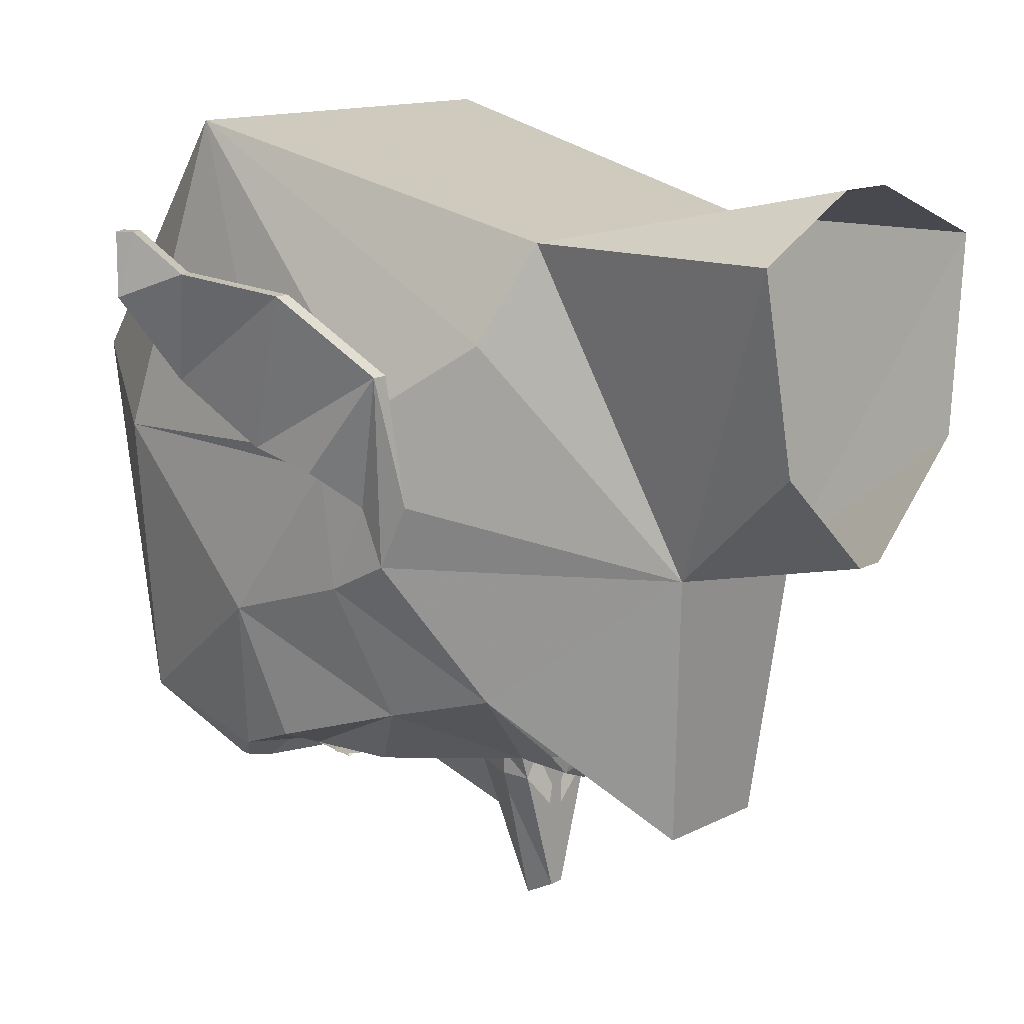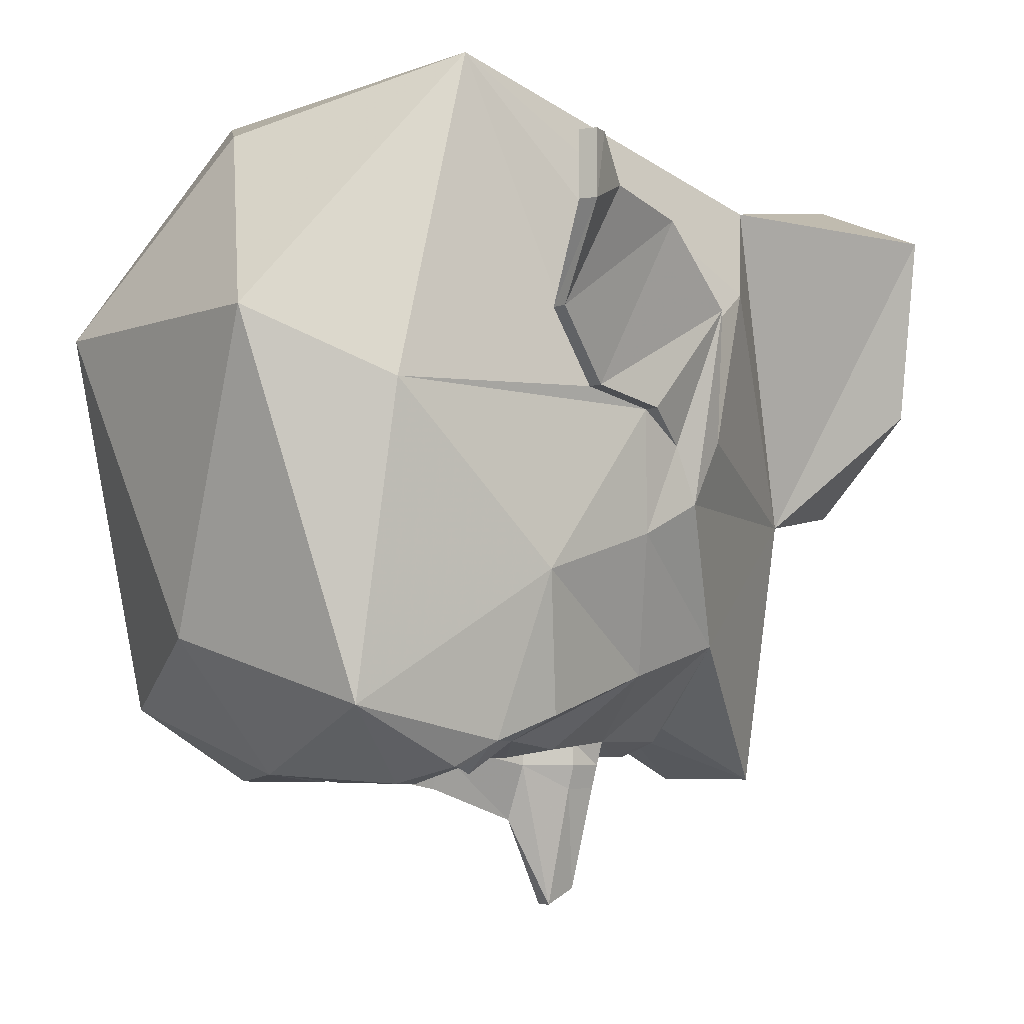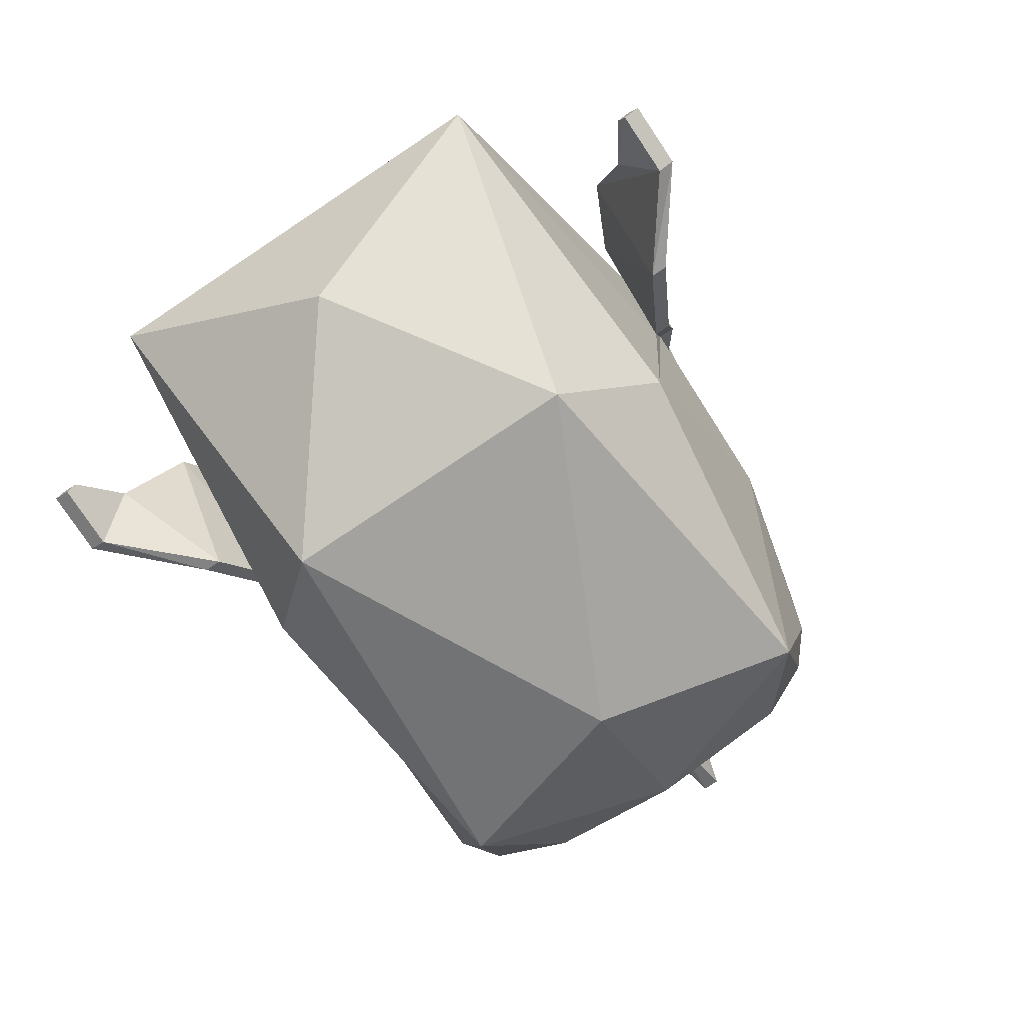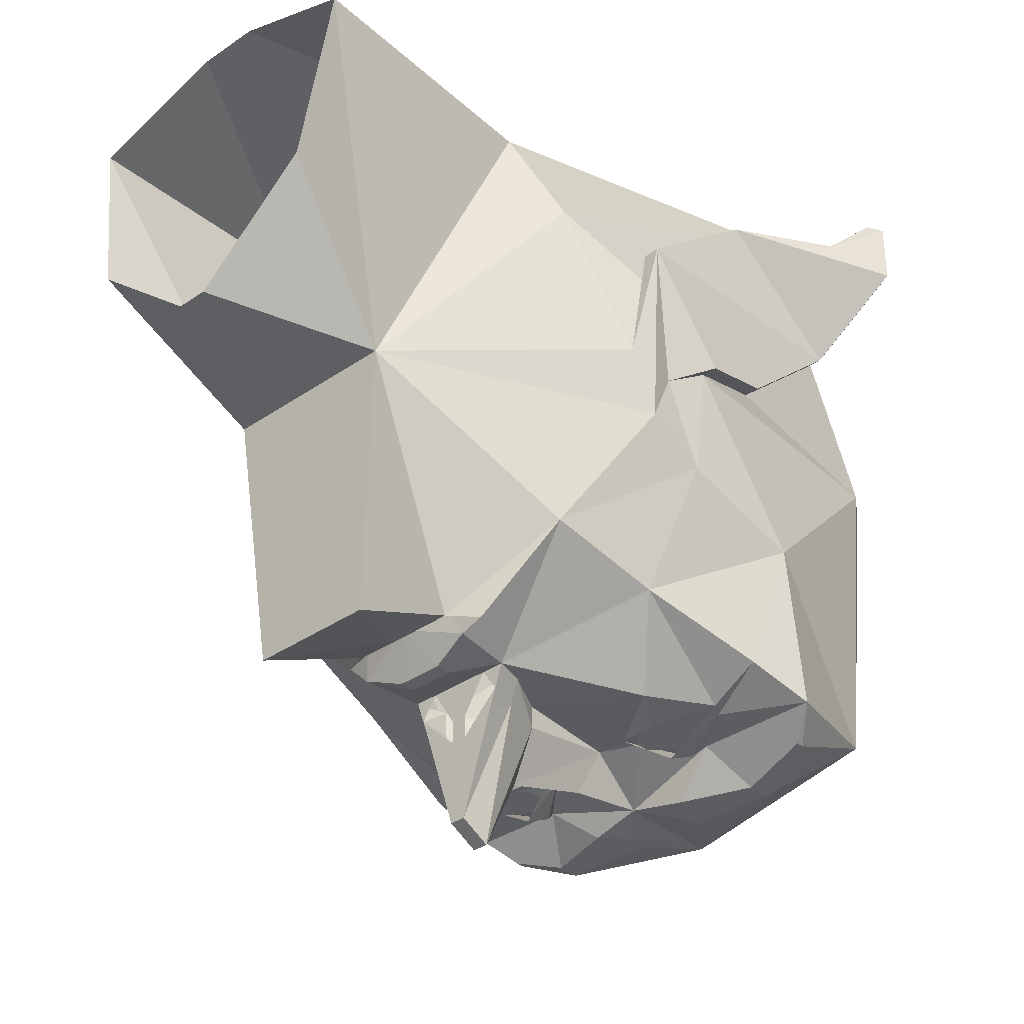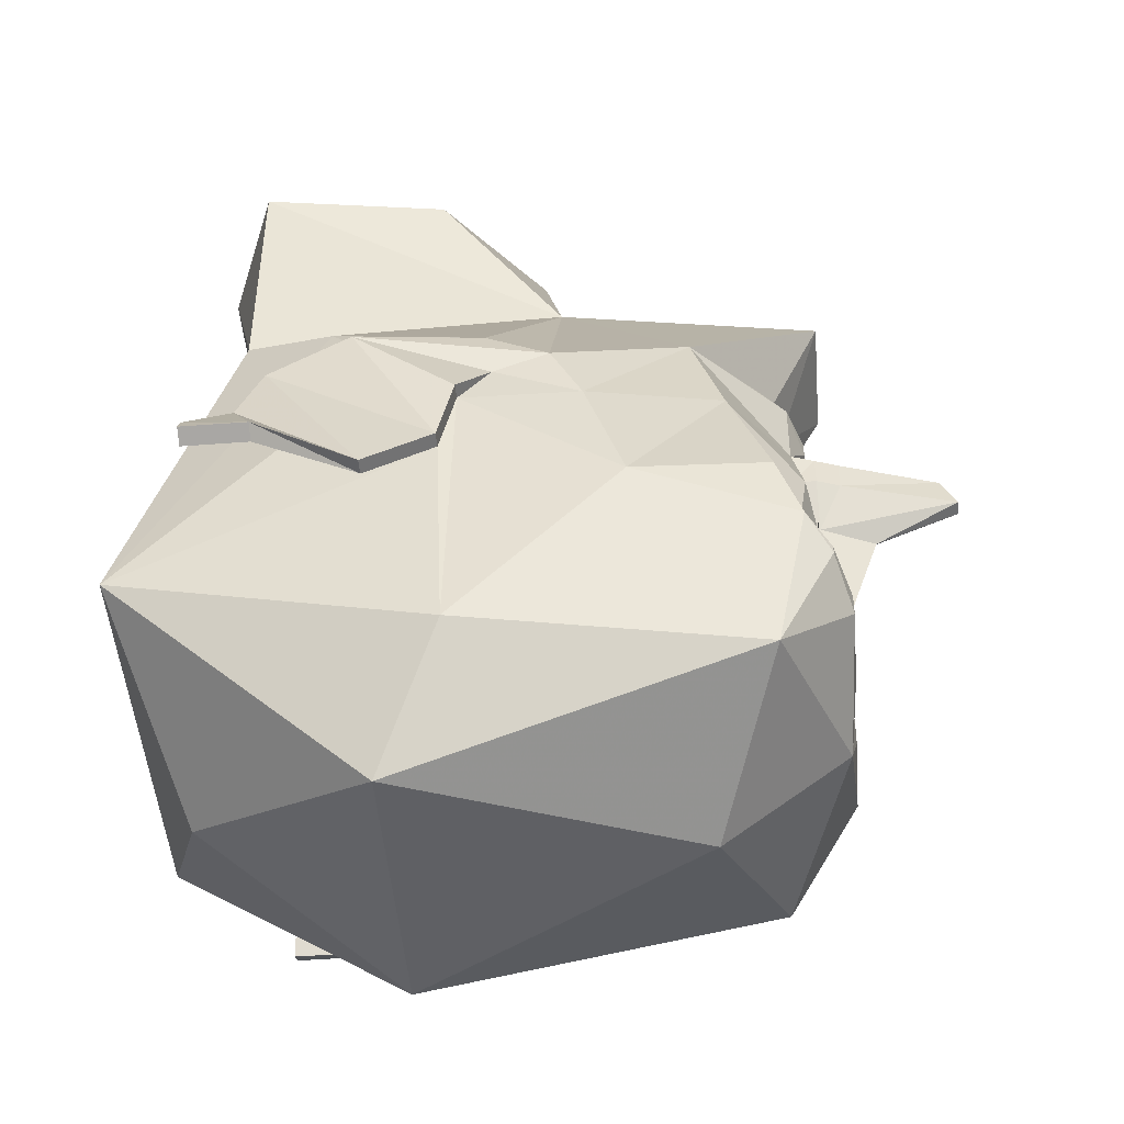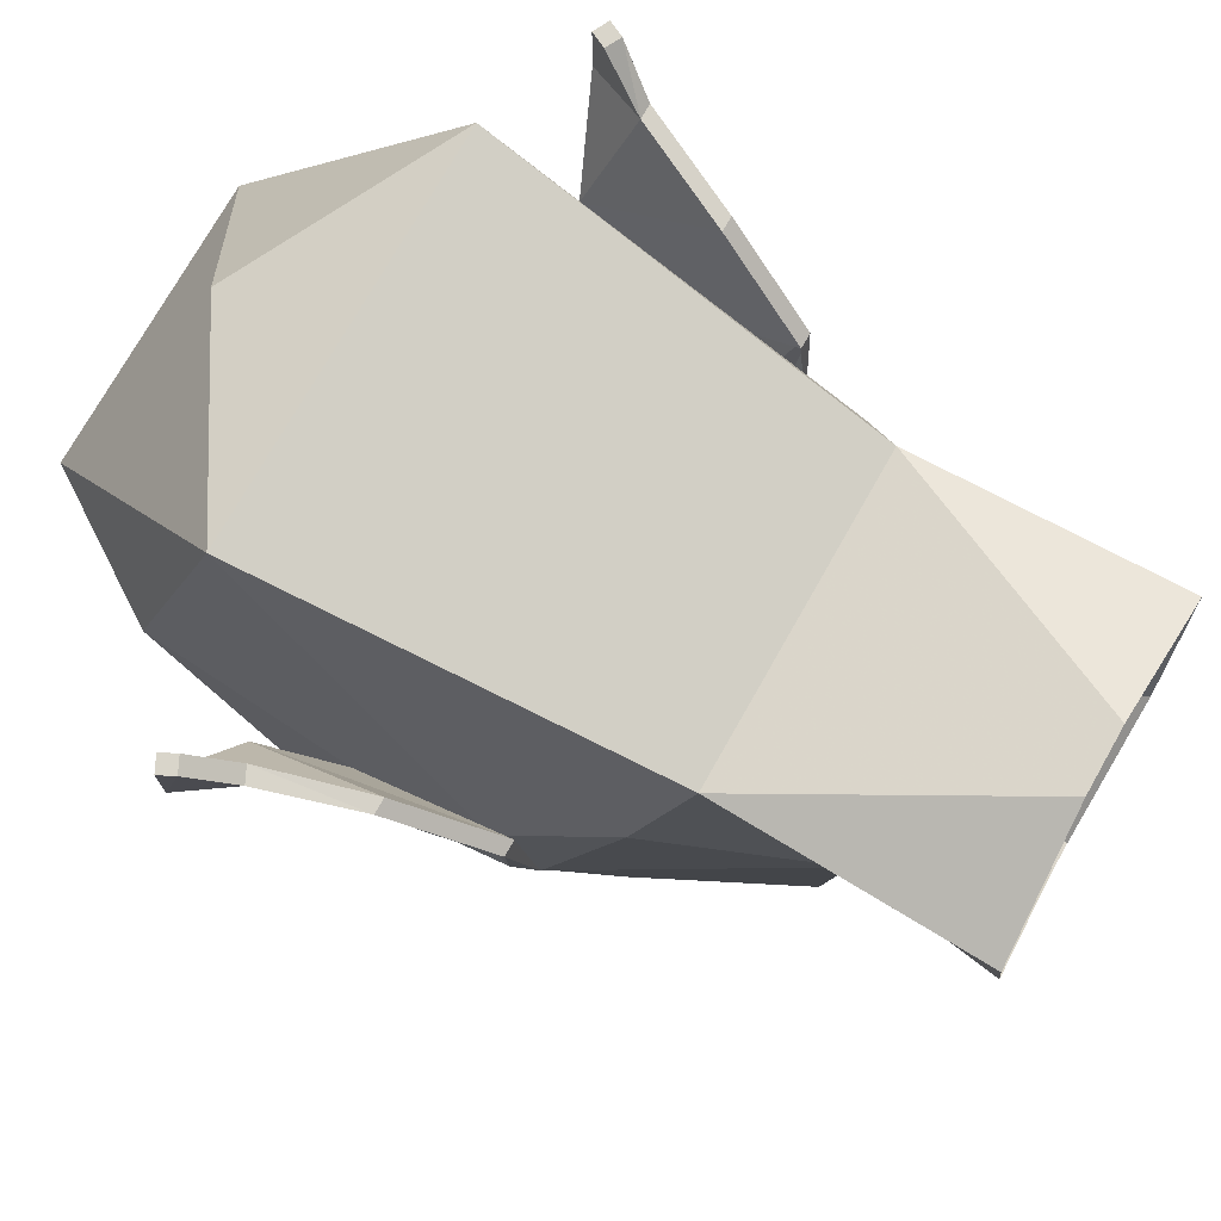
<metadata>
{"format":"obj","ext":"obj","renderer":"f3d","projection":"perspective","resolution":1024,"background":"white","views":[{"elev":13.0,"azim":130.1,"up":"+Z"},{"elev":-5.3,"azim":50.6,"up":"+Z"},{"elev":-77.4,"azim":33.7,"up":"+Y"},{"elev":-35.8,"azim":-137.8,"up":"+Z"},{"elev":-48.6,"azim":94.8,"up":"+Y"},{"elev":74.5,"azim":119.5,"up":"+Z"}]}
</metadata>
<code>
v 0.2656 -0.1953 0.07031
v 0.2344 -0.125 0.007812
v 0.25 -0.125 0.007812
v 0.2812 -0.1953 0.07031
v 0.3438 -0.2109 0.1562
v 0.3281 -0.2188 0.1562
v 0.2656 -0.0625 0.1641
v 0.2344 0.03125 0.09375
v 0.25 0.03125 0.09375
v 0.2812 -0.0625 0.1641
v 0.25 -0.05469 -0.007812
v 0.2266 -0.007812 -0.03906
v 0.2266 0.01562 -0.09375
v 0.2266 0.04688 -0.03125
v 0.3125 -0.1562 0.1797
v 0.3359 -0.1953 0.2188
v 0.3438 -0.2109 0.2188
v 0.3281 -0.2188 0.2188
v 0.2969 -0.1641 0.1797
v 0.3203 -0.2031 0.2188
v 0.2344 -0.05469 -0.007812
v 0.2266 -0.04688 -0.125
v 0.1641 0.09375 -0.2266
v 0.08594 0.2656 -0.09375
v 0.1953 0.1094 0.125
v 0.2344 0.007812 0.05469
v 0.1953 -0.2422 0.3125
v 0.2188 -0.3359 0
v -0.0625 0.1094 -0.3203
v -0.05469 0.1172 -0.2969
v 0 0.125 -0.2969
v -0.02344 0.1016 -0.3359
v -0.02344 0.08594 -0.3359
v -0.05469 0.04688 -0.3203
v -0.1641 0.08594 -0.2266
v -0.08594 0.1094 -0.3125
v -0.05469 0.125 -0.3047
v 0 0.1328 -0.3125
v 0.05469 0.125 -0.3047
v 0.05469 0.1172 -0.2969
v 0.0625 0.1094 -0.3203
v 0.02344 0.1016 -0.3359
v 0.02344 0.08594 -0.3359
v 0.03125 0.04688 -0.3203
v -0.03125 0.04688 -0.3203
v -0.04688 0.04688 -0.3438
v -0.03906 0.01562 -0.3438
v -0.04688 0.01562 -0.3203
v -0.125 -0.07812 -0.3281
v -0.1797 -0.02344 -0.2578
v -0.2266 -0.04688 -0.125
v -0.2266 0.01562 -0.09375
v -0.09375 0.2656 -0.09375
v 0.08594 0.1094 -0.2969
v 0.05469 0.04688 -0.3203
v 0.1953 -0.2031 -0.3203
v 0.2031 -0.1406 -0.2969
v 0.2344 -0.1719 -0.1641
v 0.1797 -0.3516 -0.2891
v 0.1719 -0.2344 -0.3438
v 0.1719 -0.2266 -0.3438
v 0.125 -0.2422 -0.3594
v 0.1016 -0.2031 -0.3203
v 0.1406 -0.1641 -0.3203
v 0.1484 -0.1484 -0.3203
v 0.1797 -0.01562 -0.2578
v 0.1406 -0.4531 0.0625
v 0 -0.4219 -0.2266
v 0 -0.3203 -0.3516
v 0.125 -0.2656 -0.3594
v 0.03906 -0.2656 -0.3594
v 0.05469 -0.2188 -0.3594
v 0 -0.2109 -0.3516
v 0.05469 -0.1562 -0.3203
v 0.09375 -0.1875 -0.3359
v 0.1016 -0.1172 -0.3359
v 0.125 -0.07812 -0.3281
v -0.2344 -0.1719 -0.1641
v -0.2109 -0.1406 -0.2969
v -0.2266 -0.2031 -0.3203
v -0.1797 -0.3516 -0.2891
v -0.2188 -0.3359 0
v -0.2344 -0.05469 -0.007812
v -0.1562 -0.1484 -0.3203
v -0.1484 -0.1641 -0.3203
v -0.1016 -0.2031 -0.3203
v -0.125 -0.2422 -0.3594
v -0.1953 -0.2266 -0.3438
v -0.1953 -0.2344 -0.3438
v -0.125 -0.2656 -0.3594
v -0.1406 -0.4531 0.0625
v -0.1953 -0.2422 0.3125
v -0.2344 -0.125 0.007812
v -0.25 -0.05469 -0.007812
v -0.2266 -0.007812 -0.03906
v -0.25 0.03125 0.09375
v -0.2266 0.04688 -0.03125
v -0.1953 0.1094 0.125
v -0.1562 0.1484 0.2188
v -0.1641 0.4062 0.2188
v -0.1328 0.4141 0.03125
v -0.01562 0.4141 -0.07031
v 0.0625 0.2422 -0.3594
v -0.0625 0.2422 -0.3594
v 0.1562 0.1484 0.2188
v 0 -0.3672 0.25
v -0.2344 0.007812 0.05469
v 0.03125 -0.2422 -0.3594
v -0.03125 -0.2422 -0.3594
v -0.05469 -0.2188 -0.3594
v -0.05469 -0.1562 -0.3203
v -0.01562 -0.1406 -0.3203
v 0 -0.125 -0.3672
v 0.01562 -0.1406 -0.3203
v 0.04688 -0.1406 -0.3203
v -0.03906 -0.2656 -0.3594
v -0.1016 -0.1172 -0.3359
v -0.09375 -0.1875 -0.3359
v -0.04688 -0.1406 -0.3203
v -0.02344 -0.03125 -0.3203
v -0.02344 -0.03125 -0.3438
v 0 -0.03125 -0.3984
v 0.02344 -0.03125 -0.3438
v 0.02344 -0.03125 -0.3203
v 0.1641 0.4062 0.2188
v 0.1328 0.4141 0.03125
v 0.01562 0.4141 -0.07031
v 0.03125 0.3984 0.2734
v -0.03125 0.3984 0.2734
v -0.09375 -0.1562 -0.3516
v 0.09375 -0.1562 -0.3516
v 0.007812 0.04688 -0.3594
v -0.007812 0.04688 -0.3594
v 0.007812 0.04688 -0.3828
v -0.007812 0.04688 -0.3828
v 0.007812 0.04688 -0.4688
v -0.007812 0.04688 -0.4688
v -0.03906 0.04688 -0.3672
v -0.007812 0.01562 -0.4844
v 0.04688 0.04688 -0.3438
v 0.04688 0.01562 -0.3203
v 0.04688 0.01562 -0.3438
v 0.03906 0.04688 -0.3672
v 0.03906 0.01562 -0.3672
v 0.007812 0.01562 -0.4844
v -0.08594 -0.1562 -0.3359
v -0.1016 -0.1562 -0.3359
v -0.1172 -0.1484 -0.3359
v -0.1172 -0.1328 -0.3359
v -0.1016 -0.125 -0.3359
v -0.08594 -0.125 -0.3359
v -0.07812 -0.1328 -0.3359
v -0.07812 -0.1484 -0.3359
v -0.08594 -0.1641 -0.3359
v -0.1016 -0.1641 -0.3359
v -0.125 -0.1484 -0.3359
v -0.125 -0.1328 -0.3359
v -0.08594 -0.1172 -0.3359
v -0.07031 -0.1328 -0.3359
v -0.07031 -0.1484 -0.3359
v 0.07031 -0.1484 -0.3359
v 0.07031 -0.1328 -0.3359
v 0.08594 -0.1172 -0.3359
v 0.125 -0.1328 -0.3359
v 0.125 -0.1484 -0.3359
v 0.1016 -0.1641 -0.3359
v 0.08594 -0.1641 -0.3359
v 0.07812 -0.1484 -0.3359
v 0.07812 -0.1328 -0.3359
v 0.08594 -0.125 -0.3359
v 0.1016 -0.125 -0.3359
v 0.1172 -0.1328 -0.3359
v 0.1172 -0.1484 -0.3359
v 0.1016 -0.1562 -0.3359
v 0.08594 -0.1562 -0.3359
v -0.25 -0.125 0.007812
v -0.2656 -0.1953 0.07031
v -0.2812 -0.1953 0.07031
v -0.2656 -0.0625 0.1641
v -0.2344 0.03125 0.09375
v -0.2812 -0.0625 0.1641
v -0.3281 -0.1641 0.1797
v -0.3125 -0.1641 0.1797
v -0.3438 -0.2266 0.1562
v -0.3594 -0.2188 0.1562
v -0.3594 -0.2188 0.2188
v -0.3516 -0.2031 0.2188
v -0.3359 -0.2109 0.2188
v -0.3438 -0.2266 0.2188
f 1 2 3
f 1 3 4
f 1 4 5
f 1 5 6
f 1 6 7
f 1 7 8
f 1 8 2
f 9 8 7
f 9 7 10
f 9 10 3
f 9 3 11
f 9 11 12
f 9 12 13
f 9 13 14
f 9 14 8
f 3 10 4
f 4 10 15
f 4 15 5
f 5 15 16
f 5 16 17
f 5 17 6
f 6 17 18
f 6 18 19
f 6 19 7
f 7 19 10
f 10 19 15
f 15 19 20
f 15 20 16
f 16 20 18
f 16 18 17
f 19 18 20
f 12 11 21
f 12 21 22
f 12 22 13
f 13 22 23
f 13 23 24
f 13 24 14
f 14 24 25
f 14 25 26
f 26 25 27
f 26 27 2
f 2 27 28
f 2 28 21
f 2 21 3
f 3 21 11
f 29 35 36
f 34 45 46
f 34 46 47
f 34 47 48
f 34 48 49
f 34 49 50
f 34 50 35
f 35 50 51
f 35 51 52
f 35 52 53
f 35 53 37
f 35 37 36
f 54 39 23
f 54 23 41
f 56 57 58
f 56 58 59
f 56 59 60
f 56 61 62
f 56 62 63
f 56 63 64
f 56 64 57
f 57 64 65
f 57 65 66
f 57 66 58
f 58 66 22
f 58 22 21
f 58 21 28
f 58 28 59
f 59 28 67
f 59 67 68
f 59 68 69
f 59 69 70
f 59 70 60
f 62 72 63
f 63 72 73
f 63 73 74
f 63 74 75
f 63 75 64
f 65 76 77
f 65 77 66
f 66 77 55
f 66 55 23
f 66 23 22
f 78 79 80
f 78 80 81
f 78 81 82
f 78 82 83
f 78 83 51
f 78 51 50
f 78 50 79
f 79 50 84
f 79 84 85
f 79 85 80
f 80 85 86
f 80 86 87
f 80 87 88
f 80 89 81
f 81 89 90
f 81 90 69
f 81 69 68
f 81 68 91
f 81 91 82
f 82 91 92
f 82 92 93
f 82 93 83
f 83 93 94
f 83 94 95
f 83 95 51
f 51 95 52
f 52 95 96
f 52 96 97
f 52 97 53
f 53 97 98
f 53 98 99
f 53 99 100
f 53 100 101
f 53 101 102
f 53 102 24
f 53 24 103
f 53 103 104
f 53 104 37
f 39 103 23
f 23 103 24
f 25 24 105
f 25 105 27
f 27 105 99
f 27 99 92
f 27 92 106
f 27 106 67
f 27 67 28
f 107 98 97
f 98 107 92
f 98 92 99
f 68 67 91
f 91 67 106
f 91 106 92
f 92 107 93
f 72 108 73
f 73 108 69
f 73 69 109
f 73 109 110
f 73 110 86
f 73 86 111
f 73 111 112
f 73 112 113
f 73 113 114
f 73 114 74
f 74 114 115
f 90 116 69
f 69 116 109
f 108 71 69
f 69 71 70
f 85 118 86
f 86 118 111
f 111 119 112
f 112 119 49
f 112 49 120
f 112 120 121
f 112 121 122
f 112 122 113
f 113 122 114
f 114 122 123
f 114 123 124
f 114 124 77
f 114 77 115
f 115 77 76
f 119 117 49
f 49 117 84
f 49 84 50
f 125 105 24
f 125 24 126
f 126 24 127
f 127 24 102
f 105 128 129
f 105 129 99
f 99 129 100
f 125 128 105
f 118 85 130
f 118 130 111
f 111 130 119
f 85 84 130
f 131 64 75
f 131 75 74
f 131 74 115
f 131 65 64
f 45 44 132
f 45 132 133
f 133 132 134
f 133 134 135
f 135 134 136
f 135 136 137
f 135 137 138
f 135 138 46
f 46 138 47
f 47 138 137
f 47 137 139
f 47 139 121
f 47 121 48
f 48 121 120
f 48 120 49
f 44 55 140
f 140 55 141
f 140 141 142
f 140 142 143
f 140 143 134
f 134 143 136
f 136 143 144
f 136 144 145
f 136 145 137
f 137 145 139
f 139 145 122
f 139 122 121
f 141 55 77
f 141 77 124
f 141 124 142
f 142 124 123
f 142 123 144
f 142 144 143
f 123 145 144
f 145 123 122
f 110 87 86
f 176 93 177
f 176 177 178
f 176 178 96
f 176 96 94
f 176 94 93
f 179 177 93
f 179 93 180
f 179 180 181
f 179 181 182
f 179 182 183
f 179 183 177
f 177 183 184
f 177 184 178
f 178 184 185
f 178 185 181
f 178 181 96
f 96 181 180
f 96 180 97
f 185 182 181
f 182 185 186
f 182 186 187
f 182 187 183
f 183 187 188
f 183 188 184
f 184 188 189
f 184 189 185
f 185 189 186
f 186 189 188
f 186 188 187
f 95 94 96
f 29 30 31
f 29 31 32
f 29 36 30
f 31 40 41
f 31 41 42
f 31 42 32
f 54 41 40
f 29 32 33
f 30 36 37
f 30 37 31
f 31 37 38
f 31 38 39
f 31 39 40
f 32 42 43
f 32 43 33
f 54 40 39
f 41 43 42
f 29 33 34
f 29 34 35
f 33 43 44
f 33 44 45
f 33 45 34
f 41 23 55
f 41 55 43
f 56 60 61
f 60 70 61
f 61 70 62
f 62 70 71
f 62 71 72
f 80 88 89
f 37 104 38
f 38 104 103
f 38 103 39
f 71 108 72
f 90 87 110
f 90 110 109
f 90 109 116
f 89 88 87
f 89 87 90
f 55 44 43
f 64 75 65
f 65 75 76
f 74 115 76
f 74 76 75
f 85 84 117
f 85 117 118
f 111 118 119
f 118 117 119
f 146 147 148
f 146 148 149
f 146 149 150
f 146 150 151
f 146 151 152
f 146 152 153
f 168 169 170
f 168 170 171
f 168 171 172
f 168 172 173
f 168 173 174
f 168 174 175
f 154 155 156
f 154 156 157
f 154 157 117
f 154 117 158
f 154 158 159
f 154 159 160
f 161 162 163
f 161 163 76
f 161 76 164
f 161 164 165
f 161 165 166
f 161 166 167

</code>
